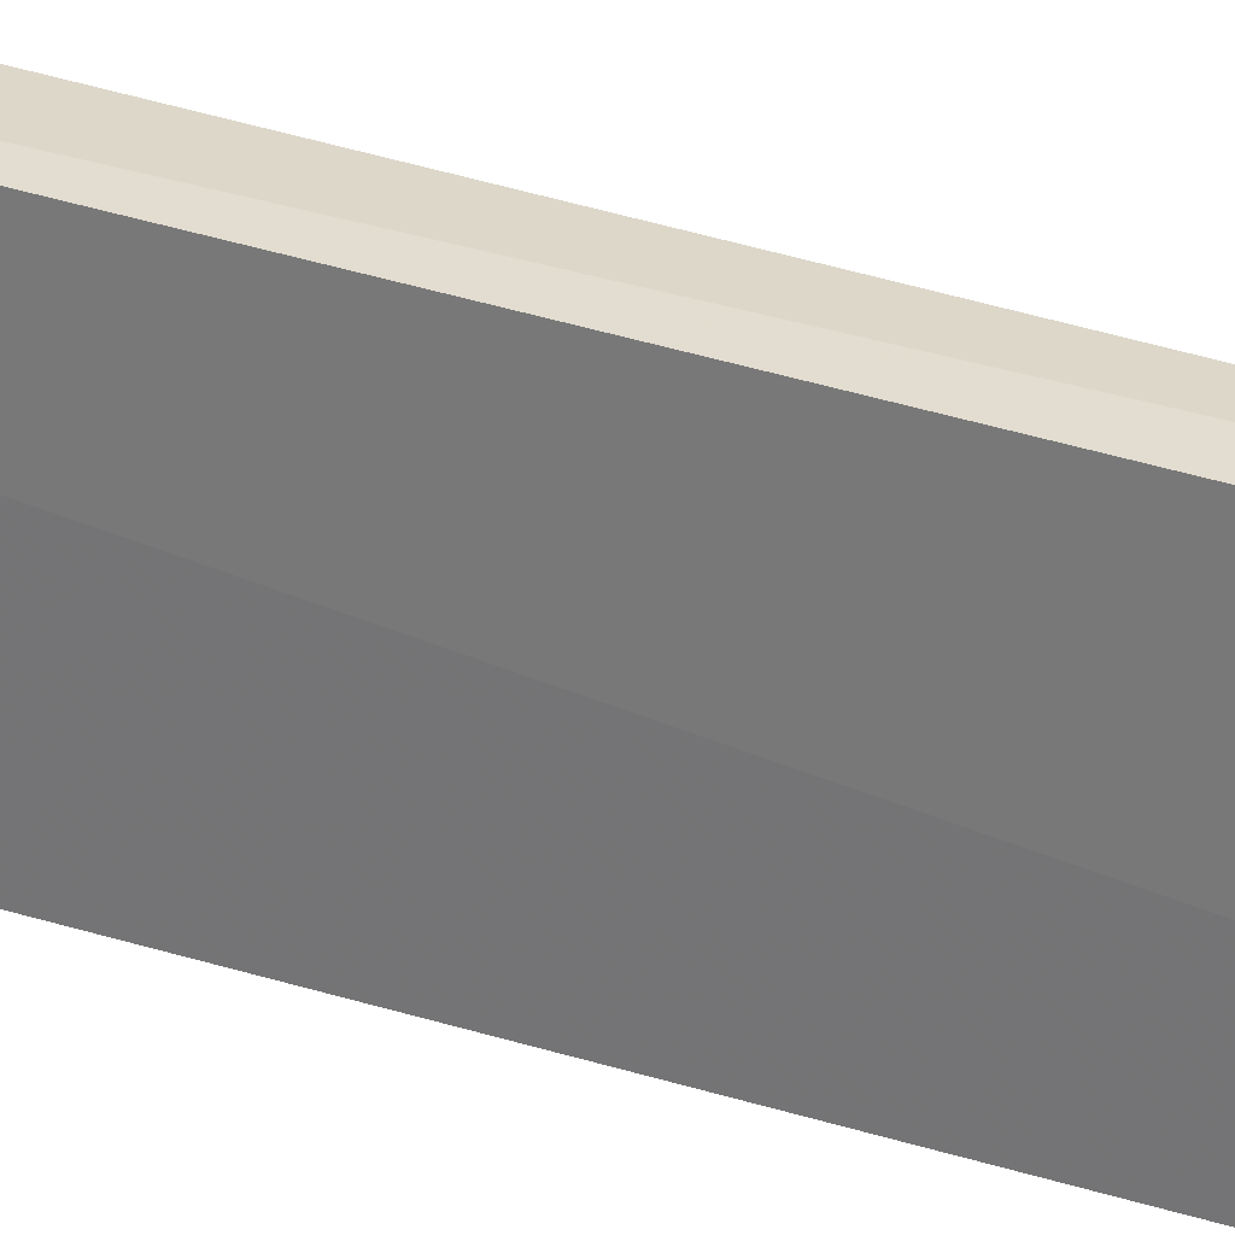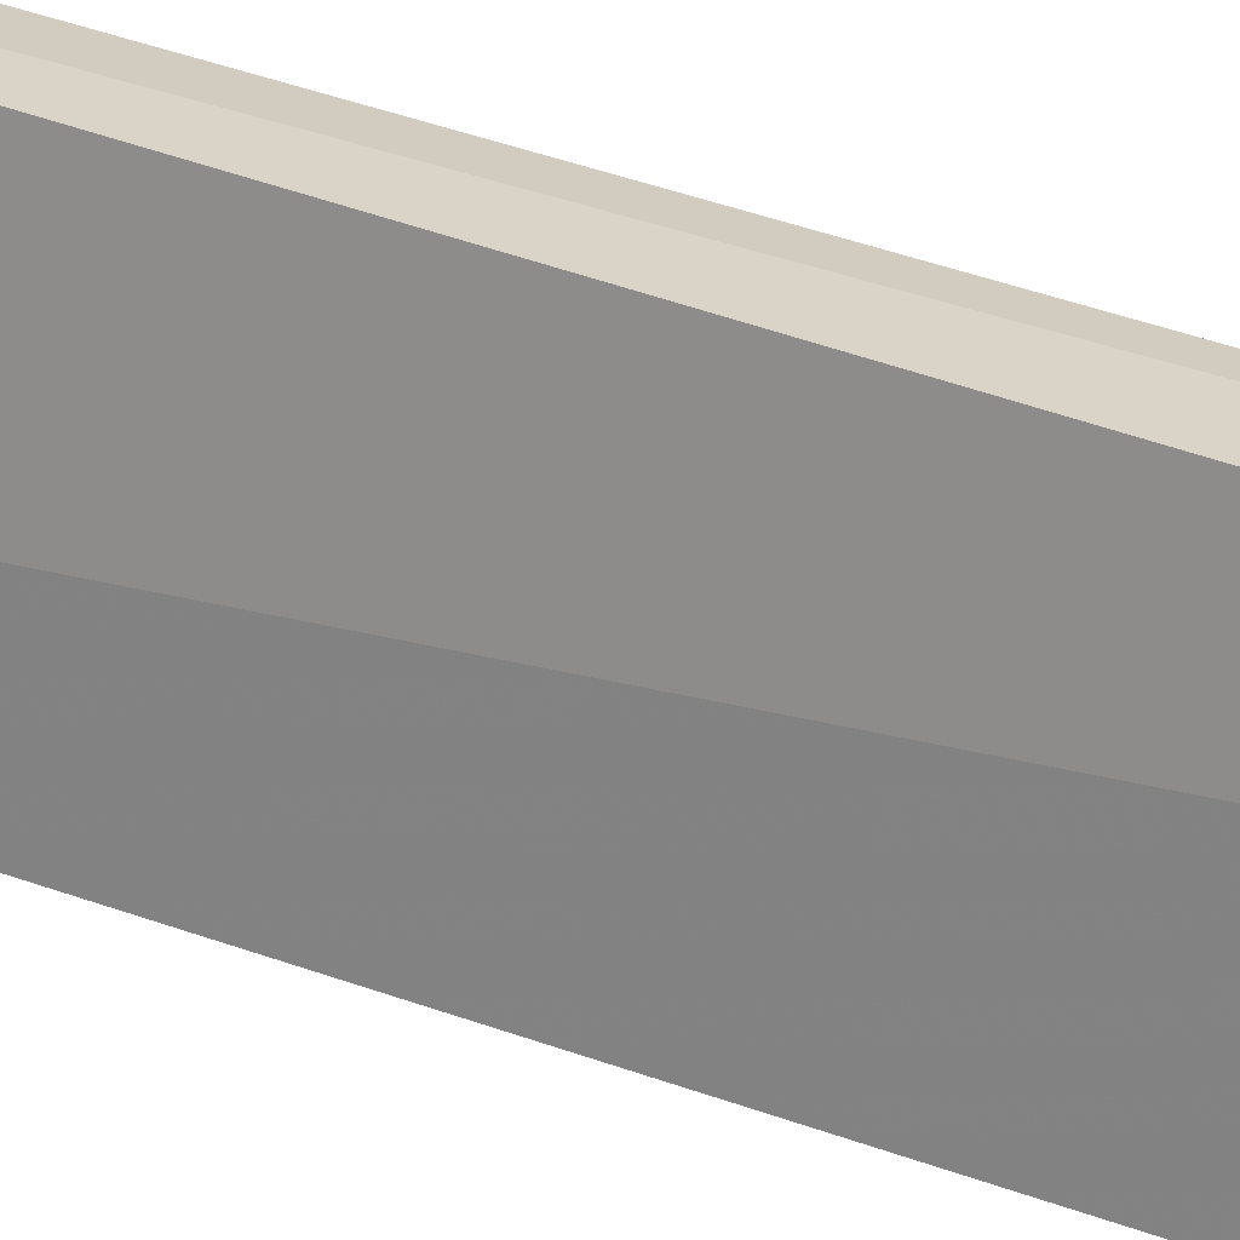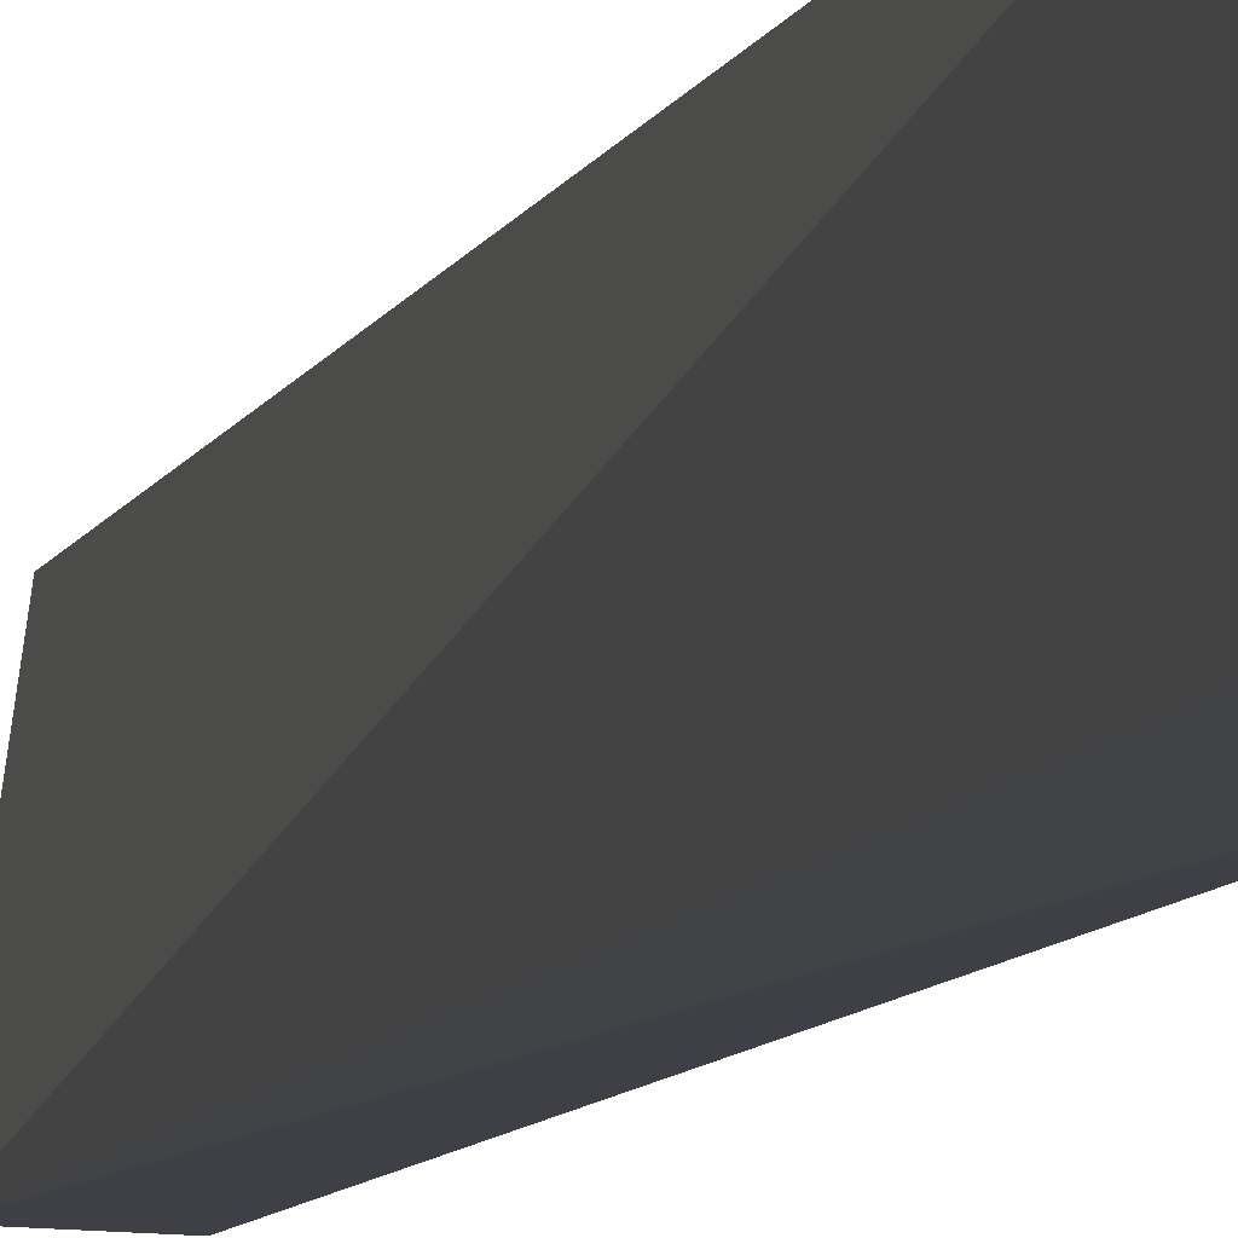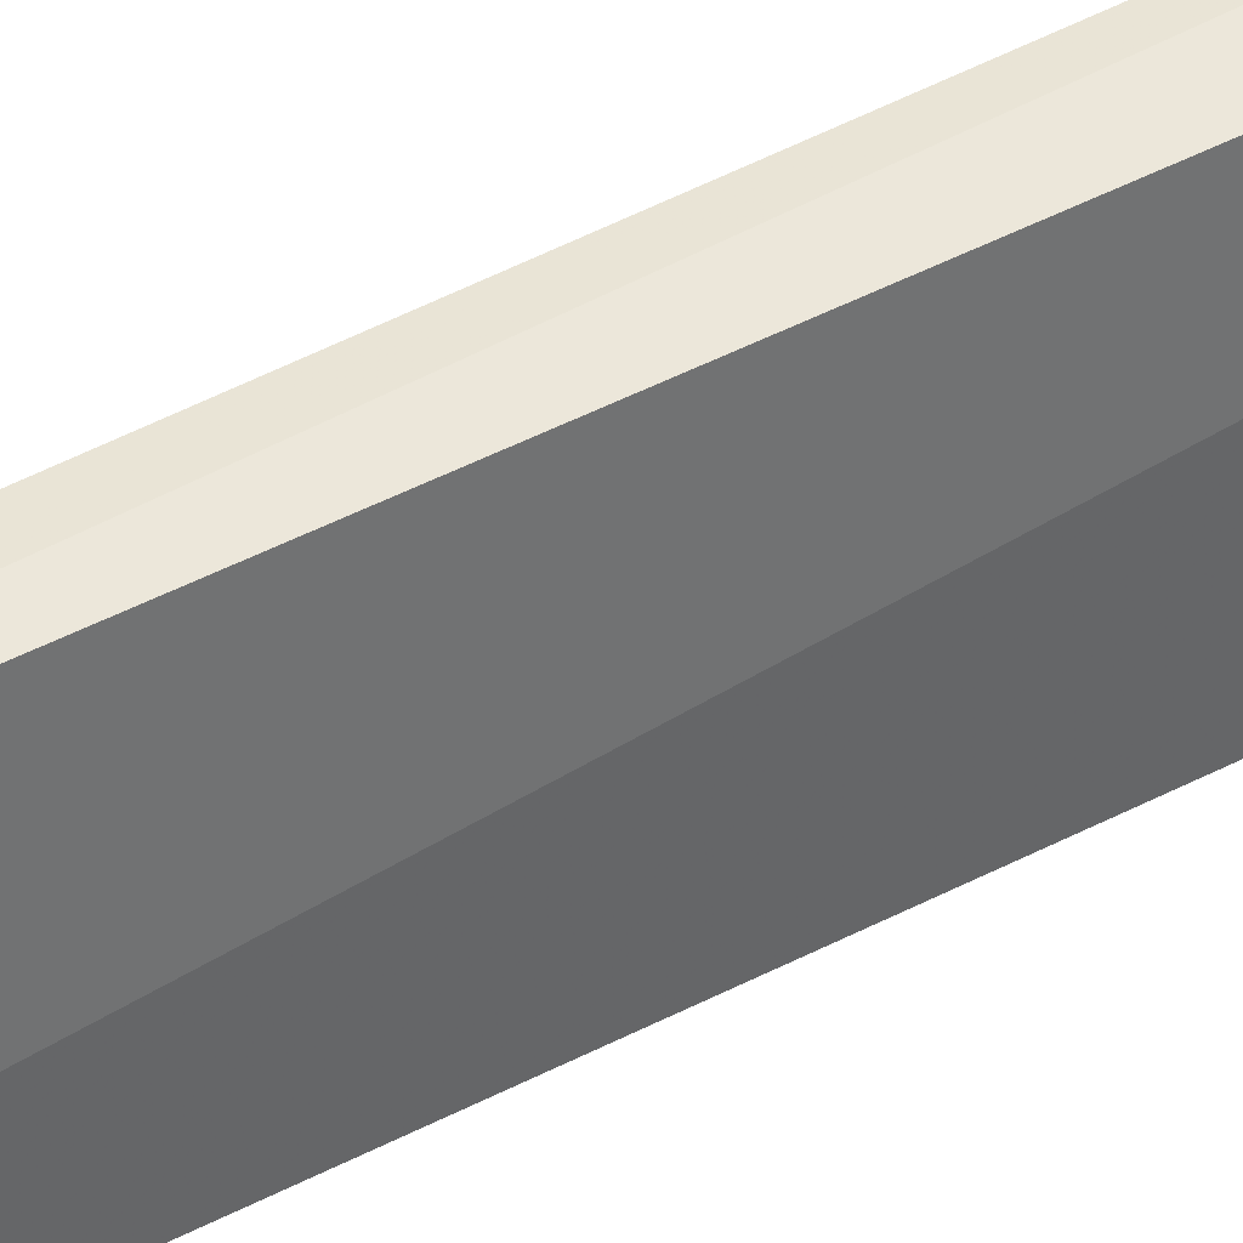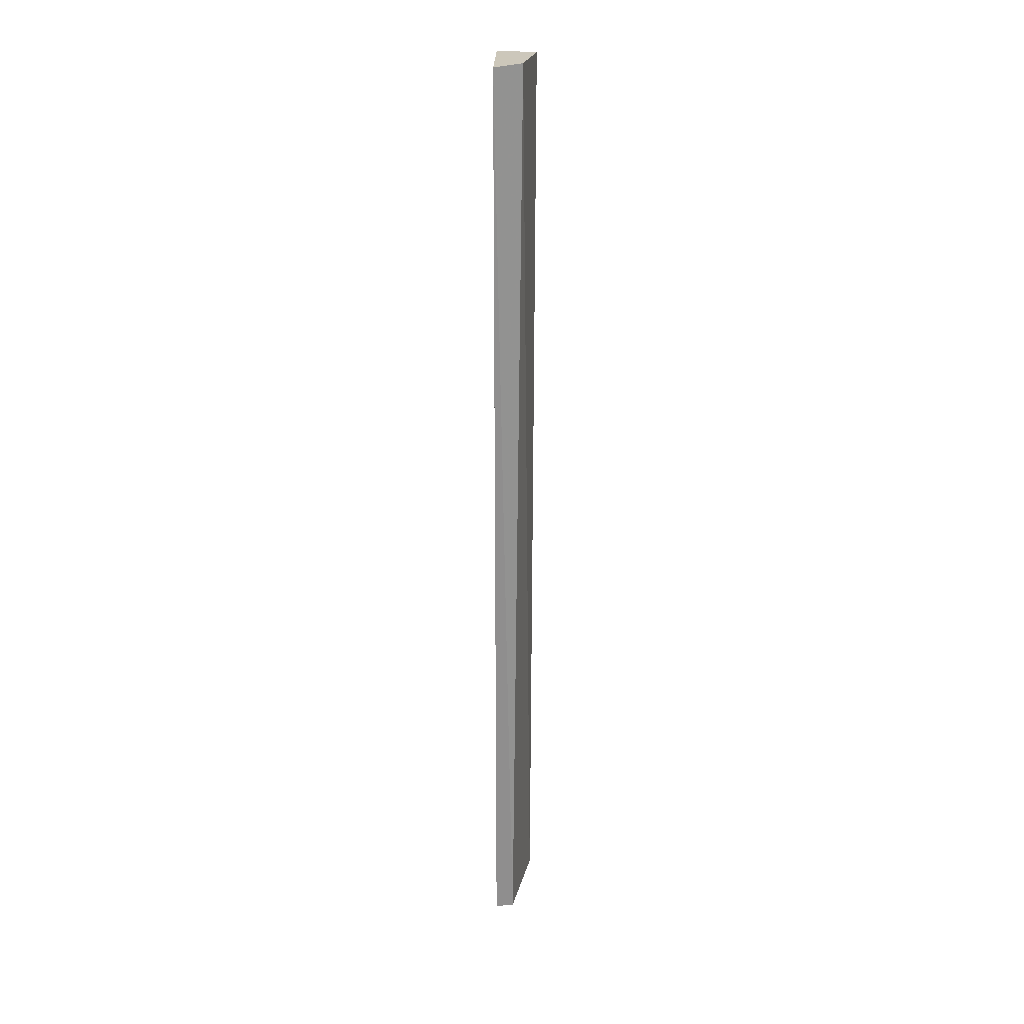
<metadata>
{"format":"obj","ext":"obj","renderer":"f3d","projection":"perspective","resolution":1024,"background":"white","views":[{"elev":32.8,"azim":-65.4,"up":"+Z"},{"elev":26.6,"azim":123.4,"up":"+Z"},{"elev":-5.0,"azim":170.6,"up":"+Z"},{"elev":46.5,"azim":58.6,"up":"+Z"},{"elev":23.5,"azim":4.6,"up":"+Y"}]}
</metadata>
<code>
v 0.01143 0.01449 0.07804
v 0.01116 -0.01266 0.07808
v 0.01153 -0.01271 0.07548
v 0.01049 0.01441 0.07538
v 0.01063 0.01437 0.07808
v 0.01043 -0.01281 0.07544
v 0.01162 0.01439 0.07546
v 0.01062 -0.01277 0.07805
f 1 2 3
f 5 2 1
f 5 1 4
f 6 4 3
f 6 5 4
f 7 1 3
f 7 3 4
f 7 4 1
f 8 6 3
f 8 3 2
f 8 2 5
f 8 5 6

</code>
